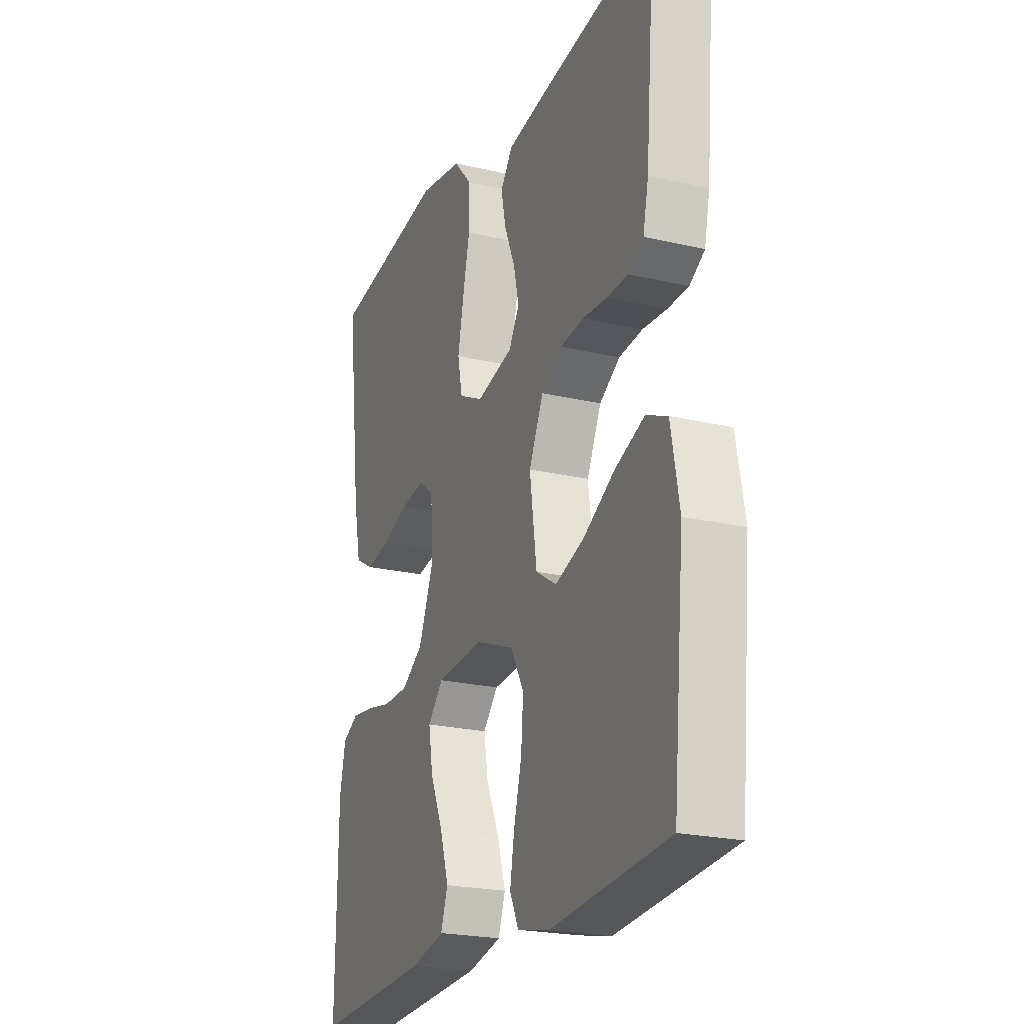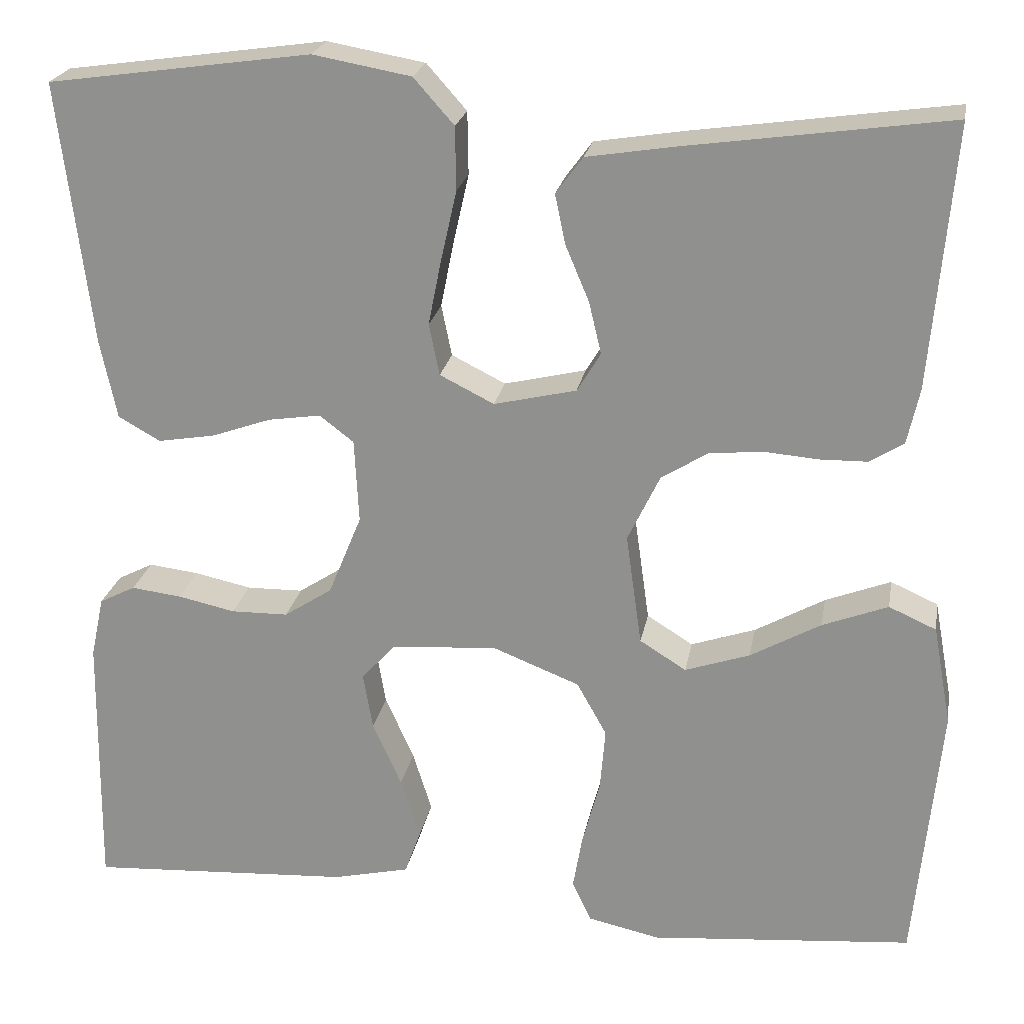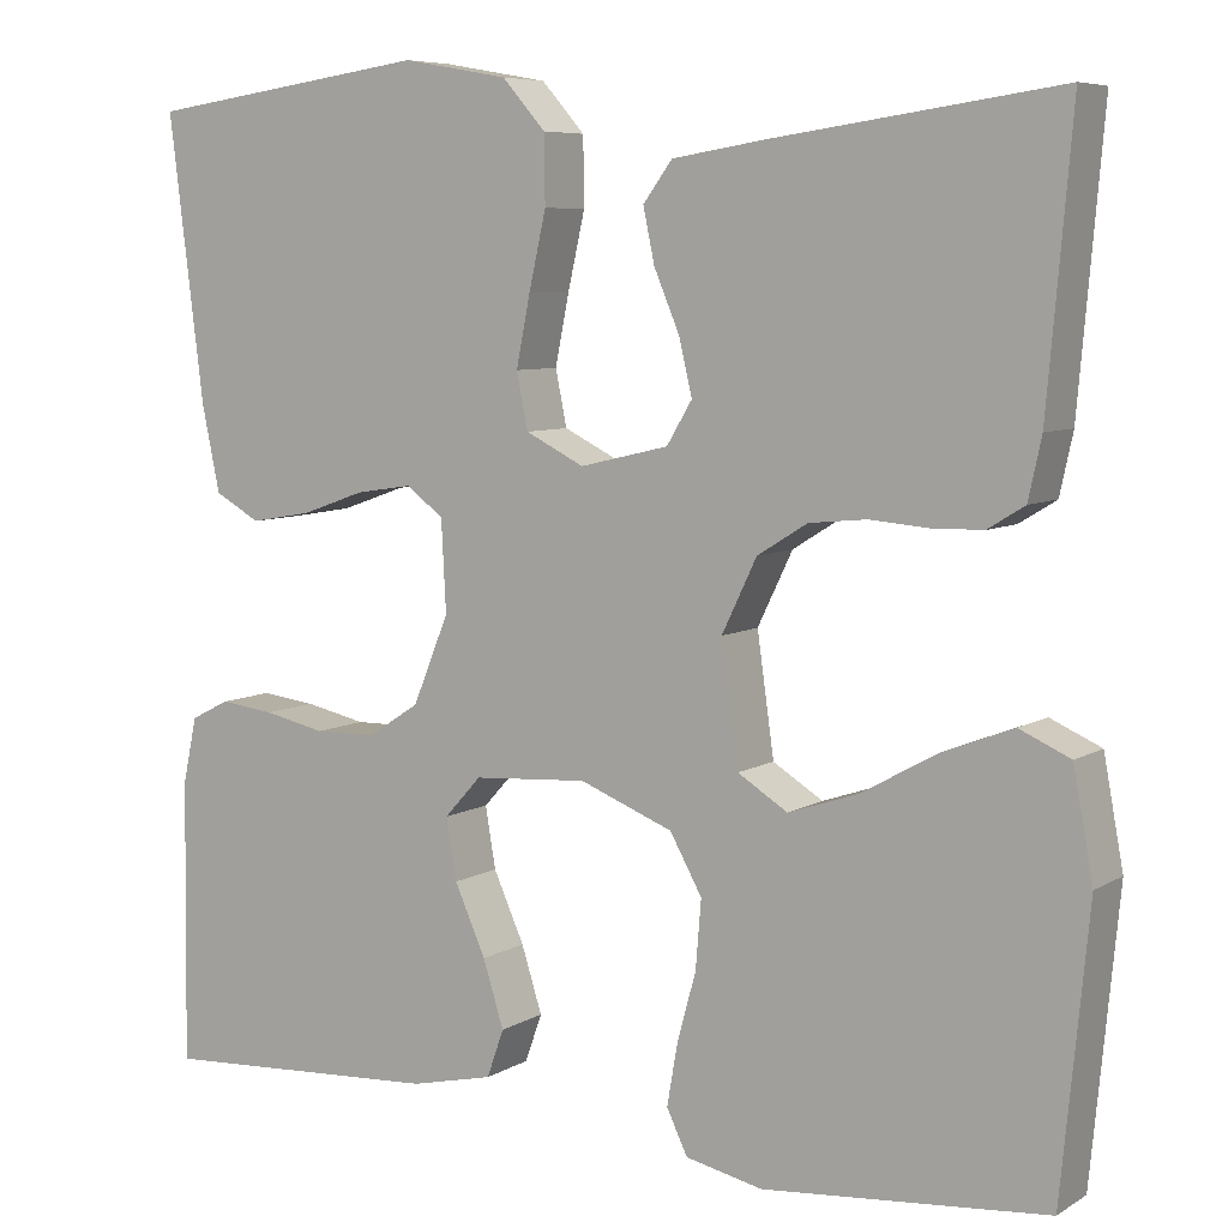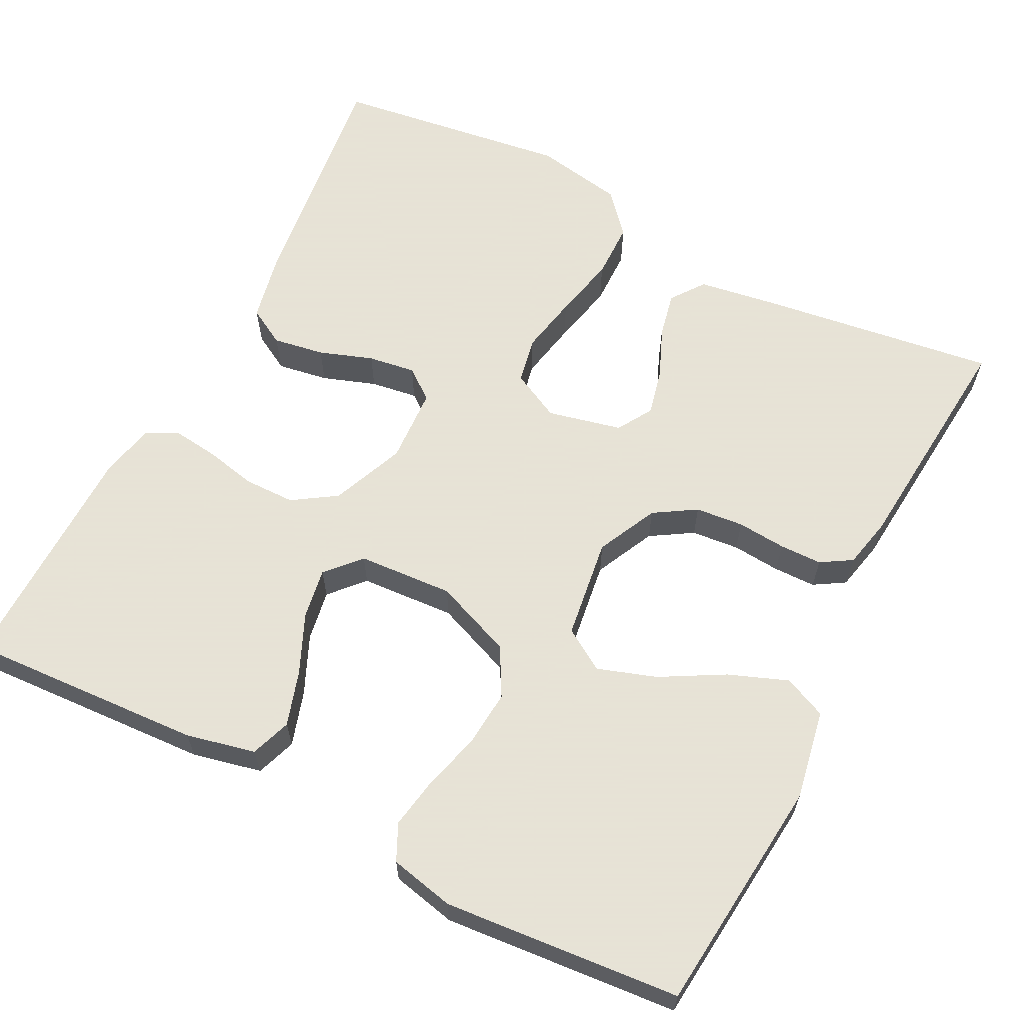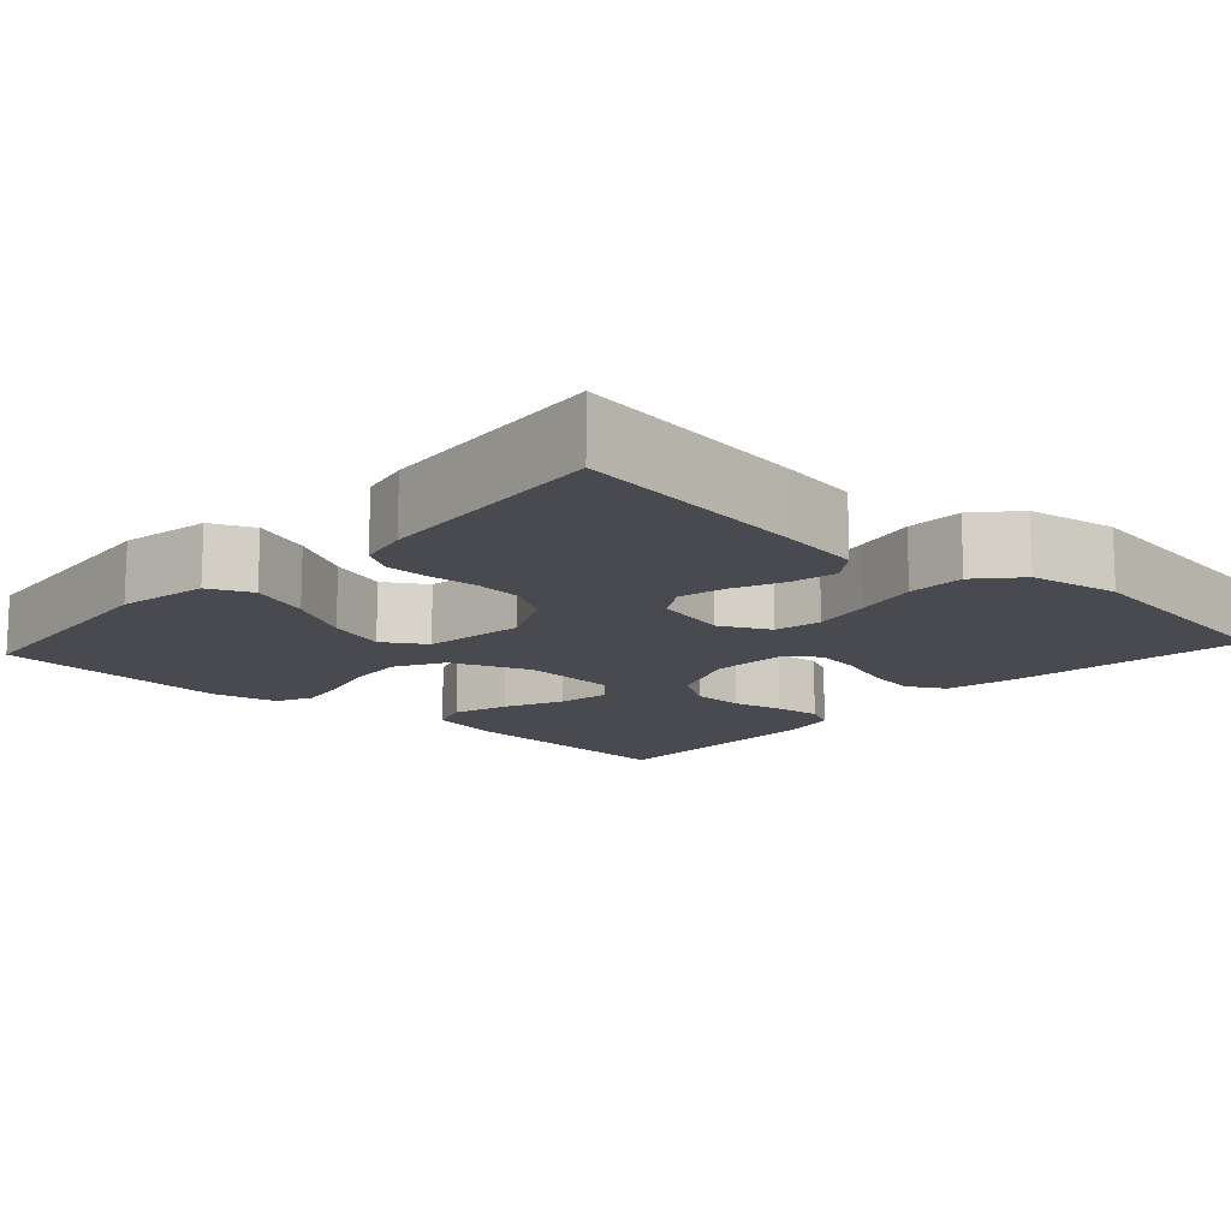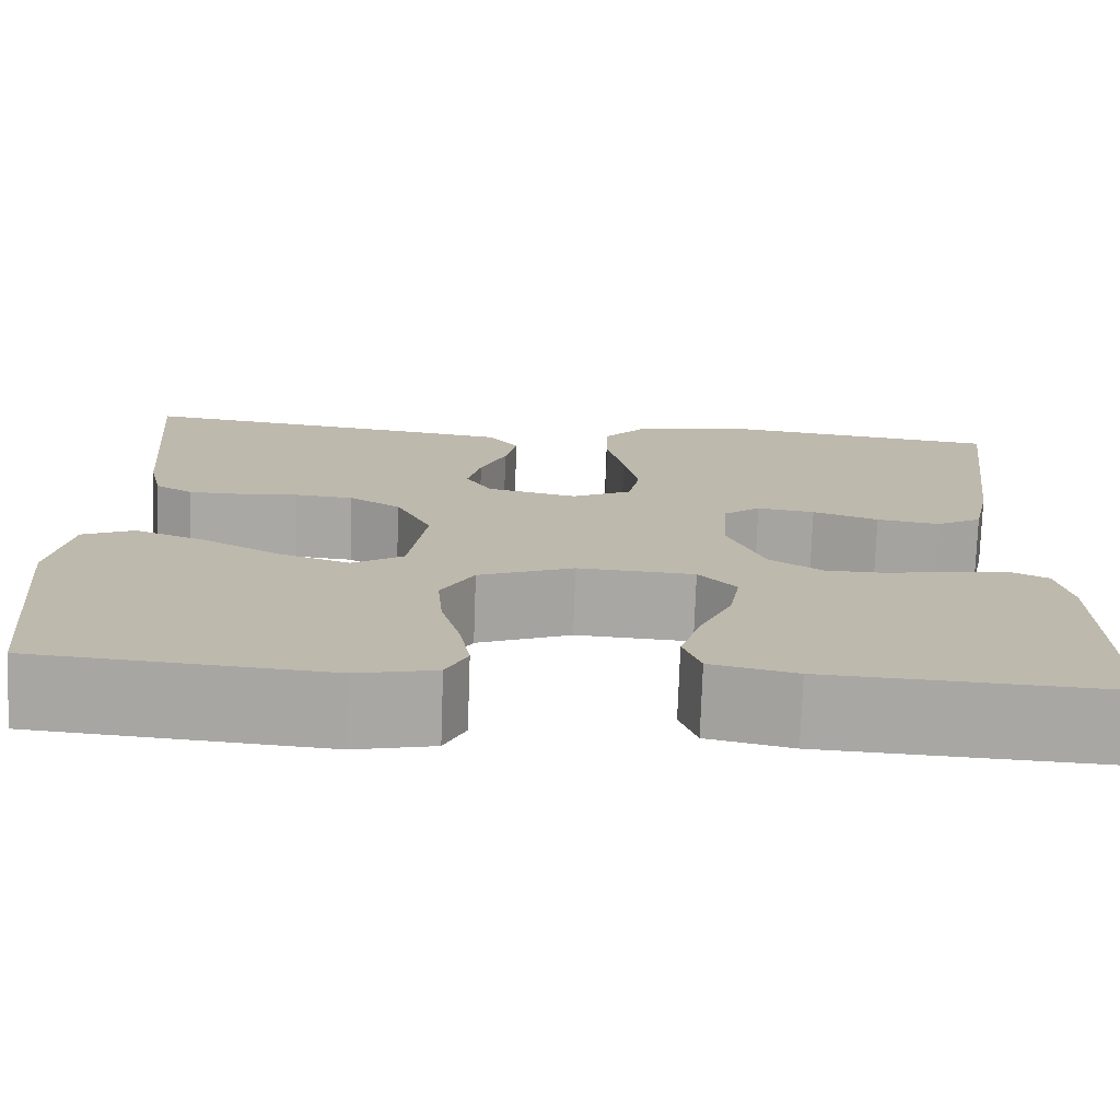
<metadata>
{"format":"obj","ext":"obj","renderer":"f3d","projection":"perspective","resolution":1024,"background":"white","views":[{"elev":-22.5,"azim":-112.0,"up":"+Z"},{"elev":22.5,"azim":-169.9,"up":"+Z"},{"elev":6.9,"azim":-148.5,"up":"+Z"},{"elev":62.8,"azim":-152.8,"up":"+Y"},{"elev":-13.6,"azim":-42.5,"up":"+Y"},{"elev":-75.0,"azim":-2.0,"up":"+Z"}]}
</metadata>
<code>
v 0.5 0.07 -0.5
v 0.2 0.07 -0.483
v 0.112 0.07 -0.463
v 0.094 0.07 -0.412
v 0.116 0.07 -0.342
v 0.149 0.07 -0.268
v 0.16 0.07 -0.203
v 0.121 0.07 -0.16
v 0 0.07 -0.152
v -0.099 0.07 -0.191
v -0.133 0.07 -0.252
v -0.127 0.07 -0.324
v -0.107 0.07 -0.398
v -0.096 0.07 -0.462
v -0.118 0.07 -0.508
v -0.2 0.07 -0.526
v -0.5 0.07 -0.5
v -0.529 0.07 -0.2
v -0.508 0.07 -0.086
v -0.454 0.07 -0.062
v -0.379 0.07 -0.091
v -0.299 0.07 -0.136
v -0.225 0.07 -0.161
v -0.172 0.07 -0.128
v -0.154 0.07 0
v -0.191 0.07 0.077
v -0.244 0.07 0.11
v -0.305 0.07 0.116
v -0.367 0.07 0.111
v -0.421 0.07 0.112
v -0.46 0.07 0.136
v -0.474 0.07 0.2
v -0.5 0.07 0.5
v -0.2 0.07 0.458
v -0.099 0.07 0.442
v -0.068 0.07 0.4
v -0.08 0.07 0.343
v -0.107 0.07 0.279
v -0.121 0.07 0.22
v -0.094 0.07 0.175
v 0 0.07 0.153
v 0.062 0.07 0.184
v 0.074 0.07 0.243
v 0.059 0.07 0.318
v 0.041 0.07 0.398
v 0.042 0.07 0.47
v 0.088 0.07 0.522
v 0.2 0.07 0.542
v 0.5 0.07 0.5
v 0.463 0.07 0.2
v 0.444 0.07 0.109
v 0.396 0.07 0.082
v 0.331 0.07 0.093
v 0.263 0.07 0.117
v 0.203 0.07 0.126
v 0.164 0.07 0.096
v 0.159 0.07 0
v 0.197 0.07 -0.093
v 0.252 0.07 -0.129
v 0.317 0.07 -0.13
v 0.382 0.07 -0.116
v 0.44 0.07 -0.109
v 0.481 0.07 -0.13
v 0.496 0.07 -0.2
v 0.5 0 -0.5
v 0.2 0 -0.483
v 0.112 0 -0.463
v 0.094 0 -0.412
v 0.116 0 -0.342
v 0.149 0 -0.268
v 0.16 0 -0.203
v 0.121 0 -0.16
v 0 0 -0.152
v -0.099 0 -0.191
v -0.133 0 -0.252
v -0.127 0 -0.324
v -0.107 0 -0.398
v -0.096 0 -0.462
v -0.118 0 -0.508
v -0.2 0 -0.526
v -0.5 0 -0.5
v -0.529 0 -0.2
v -0.508 0 -0.086
v -0.454 0 -0.062
v -0.379 0 -0.091
v -0.299 0 -0.136
v -0.225 0 -0.161
v -0.172 0 -0.128
v -0.154 0 0
v -0.191 0 0.077
v -0.244 0 0.11
v -0.305 0 0.116
v -0.367 0 0.111
v -0.421 0 0.112
v -0.46 0 0.136
v -0.474 0 0.2
v -0.5 0 0.5
v -0.2 0 0.458
v -0.099 0 0.442
v -0.068 0 0.4
v -0.08 0 0.343
v -0.107 0 0.279
v -0.121 0 0.22
v -0.094 0 0.175
v 0 0 0.153
v 0.062 0 0.184
v 0.074 0 0.243
v 0.059 0 0.318
v 0.041 0 0.398
v 0.042 0 0.47
v 0.088 0 0.522
v 0.2 0 0.542
v 0.5 0 0.5
v 0.463 0 0.2
v 0.444 0 0.109
v 0.396 0 0.082
v 0.331 0 0.093
v 0.263 0 0.117
v 0.203 0 0.126
v 0.164 0 0.096
v 0.159 0 0
v 0.197 0 -0.093
v 0.252 0 -0.129
v 0.317 0 -0.13
v 0.382 0 -0.116
v 0.44 0 -0.109
v 0.481 0 -0.13
v 0.496 0 -0.2
f 60 61 62 63
f 60 63 64 1
f 51 52 53 54
f 51 54 55
f 50 51 55
f 49 50 55
f 48 49 55 56
f 44 45 46 47
f 43 44 47 48
f 42 43 48 56
f 35 36 37 38
f 35 38 39
f 34 35 39
f 33 34 39
f 32 33 39 40
f 28 29 30 31
f 27 28 31 32
f 19 20 21 22
f 19 22 23
f 18 19 23
f 17 18 23
f 16 17 23 24
f 12 13 14 15
f 11 12 15 16
f 3 4 5 6
f 1 2 3 6
f 59 60 1 6
f 58 59 6 7
f 57 58 7 8
f 41 42 56 57
f 41 57 8 9
f 27 32 40 41
f 26 27 41
f 25 26 41 9
f 11 16 24 25
f 10 11 25
f 9 10 25
f 127 126 125 124
f 65 128 127 124
f 118 117 116 115
f 119 118 115
f 119 115 114
f 119 114 113
f 120 119 113 112
f 111 110 109 108
f 112 111 108 107
f 120 112 107 106
f 102 101 100 99
f 103 102 99
f 103 99 98
f 103 98 97
f 104 103 97 96
f 95 94 93 92
f 96 95 92 91
f 86 85 84 83
f 87 86 83
f 87 83 82
f 87 82 81
f 88 87 81 80
f 79 78 77 76
f 80 79 76 75
f 70 69 68 67
f 70 67 66 65
f 70 65 124 123
f 71 70 123 122
f 72 71 122 121
f 121 120 106 105
f 73 72 121 105
f 105 104 96 91
f 105 91 90
f 73 105 90 89
f 89 88 80 75
f 89 75 74
f 89 74 73
f 1 65 66 2
f 2 66 67 3
f 3 67 68 4
f 4 68 69 5
f 5 69 70 6
f 6 70 71 7
f 7 71 72 8
f 8 72 73 9
f 9 73 74 10
f 10 74 75 11
f 11 75 76 12
f 12 76 77 13
f 13 77 78 14
f 14 78 79 15
f 15 79 80 16
f 16 80 81 17
f 17 81 82 18
f 18 82 83 19
f 19 83 84 20
f 20 84 85 21
f 21 85 86 22
f 22 86 87 23
f 23 87 88 24
f 24 88 89 25
f 25 89 90 26
f 26 90 91 27
f 27 91 92 28
f 28 92 93 29
f 29 93 94 30
f 30 94 95 31
f 31 95 96 32
f 32 96 97 33
f 33 97 98 34
f 34 98 99 35
f 35 99 100 36
f 36 100 101 37
f 37 101 102 38
f 38 102 103 39
f 39 103 104 40
f 40 104 105 41
f 41 105 106 42
f 42 106 107 43
f 43 107 108 44
f 44 108 109 45
f 45 109 110 46
f 46 110 111 47
f 47 111 112 48
f 48 112 113 49
f 49 113 114 50
f 50 114 115 51
f 51 115 116 52
f 52 116 117 53
f 53 117 118 54
f 54 118 119 55
f 55 119 120 56
f 56 120 121 57
f 57 121 122 58
f 58 122 123 59
f 59 123 124 60
f 60 124 125 61
f 61 125 126 62
f 62 126 127 63
f 63 127 128 64
f 64 128 65 1

</code>
